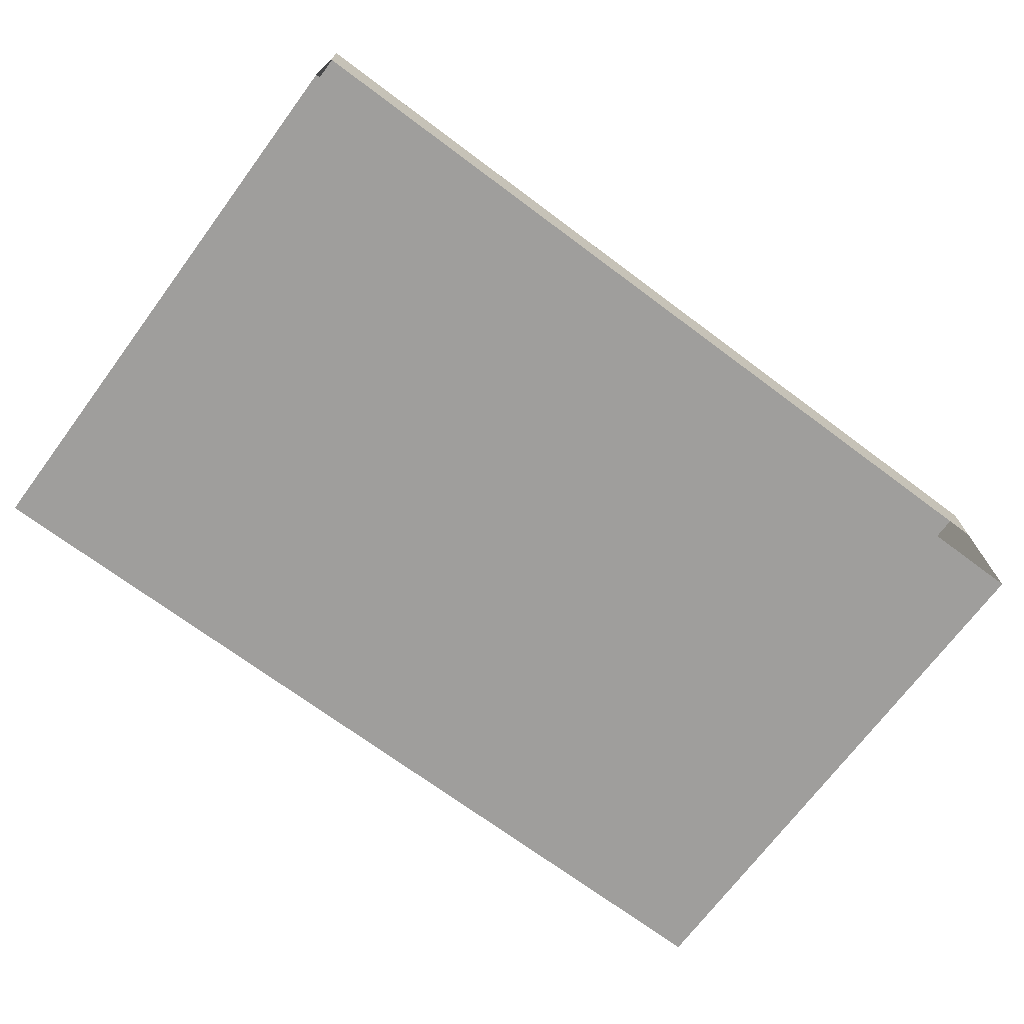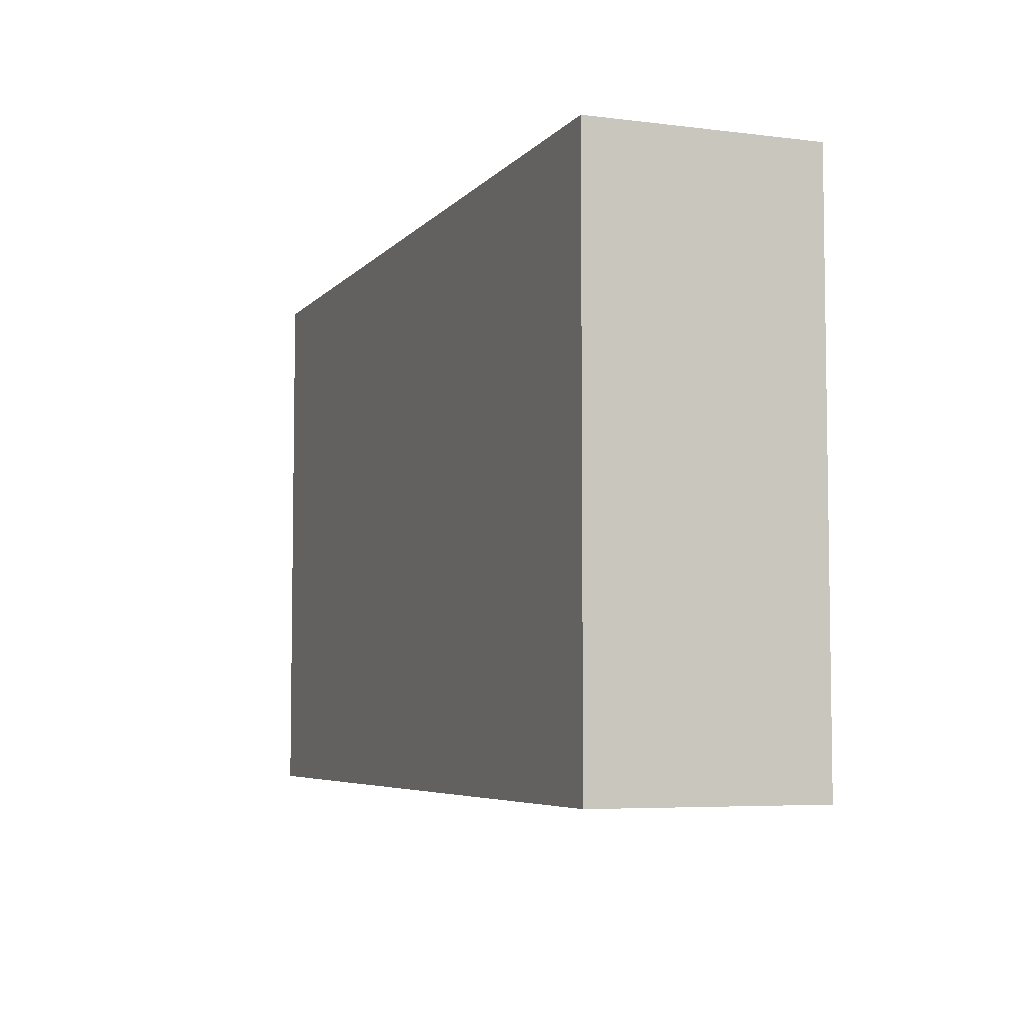
<metadata>
{"format":"obj","ext":"obj","renderer":"f3d","projection":"perspective","resolution":1024,"background":"white","views":[{"elev":-70.9,"azim":-36.7,"up":"+Z"},{"elev":-5.6,"azim":-111.0,"up":"+Y"}]}
</metadata>
<code>
g Wall A-16
v -2.714 0.8127 -0.1637
v -2.693 0.8127 -0.1453
v -2.752 0.6975 -0.09939
v -1.811 0.8127 -0.09939
v -1.841 0.5942 -0.09939
v -1.841 0.8127 -0.1341
v -1.841 0.8127 -0.1341
v -1.841 0.9185 -0.125
v -1.811 0.8127 -0.09939
v -2.693 0.8127 -0.1453
v -2.714 0.8127 -0.1637
v -2.752 0.9057 -0.1261
v -2.841 2.413 -0.1676
v -2.775 2.413 -0.1007
v -2.831 2.357 -0.1007
v -2.794 2.366 -0.1007
v -2.831 2.357 -0.1007
v -2.775 2.413 -0.1007
v -1 2.5 -0.214
v -0.786 2.5 0
v -1 2.286 0
v 0 0.225 -1
v 0 1.25 -0.3
v 0 1.25 -1
v 0 0.225 -0.3
v 0 0 -1
v 0 1.25 0
v 0 0 -0.3
v 0 0.225 0
v 0 0 0
v -4 1.25 -0.3
v -4 1.25 -1
v -4 2.5 -1
v -4 2.5 -0.3
v -4 1.25 0
v -4 2.5 0
v -1 1.25 -1
v 0 1.25 -1
v 0 2.5 -1
v -1 2.5 -1
v -3 1.25 -1
v -3 2.5 -1
v -4 1.25 -1
v -4 2.5 -1
v 0 1.25 -1
v 0 2.5 -0.3
v 0 2.5 -1
v 0 1.25 -0.3
v 0 2.5 0
v 0 1.25 0
v -4 0 -0.3
v -4 0 0
v -3 0 0
v -3 0 -0.3
v -1 0 0
v -1 0 -0.3
v 0 0 0
v 0 0 -0.3
v -3 2.5 -1
v -4 2.5 -0.3
v -4 2.5 -1
v -3 2.5 -0.3
v -4 2.5 0
v -3 2.5 0
v -1 2.5 -1
v -1 2.5 -0.3
v 0 2.5 -1
v 0 2.5 -0.3
v -1 2.5 -0.214
v 0 2.5 0
v -0.786 2.5 0
v -1 1.25 -0.3
v -3 1.25 -0.3
v -3 2.5 -0.3
v -1 2.5 -0.3
v -1 0.225 -0.3
v -3 0.225 -0.3
v -3 1.25 -0.3
v -1 1.25 -0.3
v -4 0.225 -1
v -3 1.25 -1
v -4 1.25 -1
v -3 0.225 -1
v -4 0 -1
v -1 1.25 -1
v -3 0 -1
v -1 0.225 -1
v 0 1.25 -1
v -1 0 -1
v 0 0.225 -1
v 0 0 -1
v -3 1.25 -0.3
v -3 1.25 0
v -3 2.5 0
v -3 2.5 -0.3
v -3 0.225 0
v -4 1.25 0
v -3 1.25 0
v -4 0.225 0
v -3 0 0
v -4 0 0
v -3 1.25 0
v -4 1.25 0
v -4 2.5 0
v -3 2.5 0
v 0 0.225 0
v -1 1.25 0
v 0 1.25 0
v -1 0.225 0
v 0 0 0
v -1 0 0
v -1 2.286 0
v -1 1.25 0
v -1 1.25 -0.3
v -1 2.5 -0.3
v -1 2.5 -0.214
v -3 0.225 -0.3
v -3 0.225 0
v -3 1.25 0
v -3 1.25 -0.3
v -0.786 2.5 0
v 0 2.5 0
v 0 1.25 0
v -1 1.25 0
v -1 2.286 0
v -1 1.25 -0.3
v -1 1.25 0
v -1 0.225 0
v -1 0.225 -0.3
v -4 1.25 -0.3
v -4 1.25 0
v -4 0.225 0
v -4 0.225 -0.3
v -4 1.25 -1
v -4 0 0
v -4 0.225 -1
v -4 0 -0.3
v -4 0 -1
v -3 0.225 0
v -3 0.225 -0.3
v -1 0.225 -0.3
v -1 0.225 0
v -1 0.225 0
v -1 0 0
v -3 0 0
v -3 0.225 0
v -2.766 2.338 -0.1007
v -2.766 2.338 -0.2691
v -2.766 1.437 -0.2691
v -2.766 1.437 -0.1007
v -2.841 1.362 -0.1007
v -2.831 2.357 -0.1007
v -2.794 2.366 -0.1007
v -2.766 1.437 -0.1007
v -2.766 2.338 -0.1007
v -1.234 1.437 -0.1007
v -2.775 2.413 -0.1007
v -1.159 1.362 -0.1007
v -1.234 2.338 -0.1007
v -1.159 2.413 -0.1007
v -2.841 1.362 -0.4417
v -2.841 1.362 -0.1007
v -1.159 1.362 -0.1007
v -1.159 1.362 -0.4417
v -1.159 1.362 -0.4417
v -1.159 1.362 -0.1007
v -1.159 2.413 -0.1007
v -1.159 2.413 -0.4417
v -2.841 2.413 -0.1676
v -2.841 2.413 -0.4417
v -1.159 2.413 -0.4417
v -1.159 2.413 -0.1007
v -2.775 2.413 -0.1007
v -2.831 2.357 -0.1007
v -2.841 1.362 -0.1007
v -2.841 1.362 -0.4417
v -2.841 2.413 -0.4417
v -2.841 2.413 -0.1676
v -1.234 1.437 -0.2691
v -2.766 1.437 -0.2691
v -2.766 2.338 -0.2691
v -1.234 2.338 -0.2691
v -2.766 1.437 -0.1007
v -2.766 1.437 -0.2691
v -1.234 1.437 -0.2691
v -1.234 1.437 -0.1007
v -1.234 1.437 -0.1007
v -1.234 1.437 -0.2691
v -1.234 2.338 -0.2691
v -1.234 2.338 -0.1007
v -1.234 2.338 -0.1007
v -1.234 2.338 -0.2691
v -2.766 2.338 -0.2691
v -2.766 2.338 -0.1007
v -2.022 1.41 -0.111
v -1.978 1.41 -0.111
v -1.978 1.41 -0.165
v -2.022 1.41 -0.165
v -2.022 2.385 -0.111
v -2.022 2.385 -0.165
v -1.978 2.385 -0.165
v -1.978 2.385 -0.111
v -1.978 1.41 -0.111
v -1.978 2.385 -0.111
v -1.978 2.385 -0.165
v -1.978 1.41 -0.165
v -1.978 1.41 -0.165
v -1.978 2.385 -0.165
v -2.022 2.385 -0.165
v -2.022 1.41 -0.165
v -2.022 1.41 -0.165
v -2.022 2.385 -0.165
v -2.022 2.385 -0.111
v -2.022 1.41 -0.111
v -2.022 1.41 -0.111
v -2.022 2.385 -0.111
v -1.978 2.385 -0.111
v -1.978 1.41 -0.111
v -1.57 1.41 -0.111
v -1.525 1.41 -0.111
v -1.525 1.41 -0.165
v -1.57 1.41 -0.165
v -1.57 2.385 -0.111
v -1.57 2.385 -0.165
v -1.525 2.385 -0.165
v -1.525 2.385 -0.111
v -1.525 1.41 -0.111
v -1.525 2.385 -0.111
v -1.525 2.385 -0.165
v -1.525 1.41 -0.165
v -1.525 1.41 -0.165
v -1.525 2.385 -0.165
v -1.57 2.385 -0.165
v -1.57 1.41 -0.165
v -1.57 1.41 -0.165
v -1.57 2.385 -0.165
v -1.57 2.385 -0.111
v -1.57 1.41 -0.111
v -1.57 1.41 -0.111
v -1.57 2.385 -0.111
v -1.525 2.385 -0.111
v -1.525 1.41 -0.111
v -2.481 1.41 -0.111
v -2.437 1.41 -0.111
v -2.437 1.41 -0.165
v -2.481 1.41 -0.165
v -2.481 2.385 -0.111
v -2.481 2.385 -0.165
v -2.437 2.385 -0.165
v -2.437 2.385 -0.111
v -2.437 1.41 -0.111
v -2.437 2.385 -0.111
v -2.437 2.385 -0.165
v -2.437 1.41 -0.165
v -2.437 1.41 -0.165
v -2.437 2.385 -0.165
v -2.481 2.385 -0.165
v -2.481 1.41 -0.165
v -2.481 1.41 -0.165
v -2.481 2.385 -0.165
v -2.481 2.385 -0.111
v -2.481 1.41 -0.111
v -2.481 1.41 -0.111
v -2.481 2.385 -0.111
v -2.437 2.385 -0.111
v -2.437 1.41 -0.111
v -2.259 1.693 -0.2261
v -2.071 1.656 -0.2261
v -2.029 1.732 -0.2261
v -2.17 1.856 -0.2261
v -2.314 1.769 -0.2261
v -2.264 1.856 -0.2261
v -2.461 1.693 -0.2261
v -2.664 1.667 -0.2261
v -2.663 1.664 -0.19
v -2.461 1.695 -0.19
v -2.422 1.967 -0.19
v -2.398 2.183 -0.19
v -2.331 2.183 -0.19
v -2.307 1.967 -0.19
v -2.398 1.914 -0.19
v -2.331 1.914 -0.19
v -2.431 1.856 -0.19
v -2.297 1.856 -0.19
v -2.398 1.798 -0.19
v -2.53 1.858 -0.19
v -2.331 1.798 -0.19
v -2.461 1.695 -0.19
v -2.697 1.746 -0.19
v -2.663 1.664 -0.19
v -2.257 1.697 -0.19
v -2.17 1.856 -0.19
v -2.072 1.653 -0.19
v -2.029 1.732 -0.19
v -2.414 1.769 -0.2261
v -2.398 1.798 -0.19
v -2.331 1.798 -0.19
v -2.314 1.769 -0.2261
v -2.414 1.942 -0.2261
v -2.398 1.914 -0.19
v -2.431 1.856 -0.19
v -2.464 1.856 -0.2261
v -2.264 1.856 -0.2261
v -2.297 1.856 -0.19
v -2.331 1.914 -0.19
v -2.314 1.942 -0.2261
v -2.314 2.183 -0.2261
v -2.331 2.183 -0.19
v -2.398 2.183 -0.19
v -2.414 2.183 -0.2261
v -2.307 1.967 -0.19
v -2.331 2.183 -0.19
v -2.314 2.183 -0.2261
v -2.278 1.99 -0.2261
v -2.278 1.99 -0.2261
v -2.314 2.183 -0.2261
v -2.414 2.183 -0.2261
v -2.45 1.99 -0.2261
v -2.314 1.942 -0.2261
v -2.414 1.942 -0.2261
v -2.45 1.99 -0.2261
v -2.414 2.183 -0.2261
v -2.398 2.183 -0.19
v -2.422 1.967 -0.19
v -2.414 1.942 -0.2261
v -2.45 1.99 -0.2261
v -2.422 1.967 -0.19
v -2.398 1.914 -0.19
v -2.331 1.914 -0.19
v -2.307 1.967 -0.19
v -2.278 1.99 -0.2261
v -2.314 1.942 -0.2261
v -2.697 1.746 -0.2261
v -2.697 1.746 -0.19
v -2.663 1.664 -0.19
v -2.664 1.667 -0.2261
v -2.53 1.858 -0.2261
v -2.697 1.746 -0.2261
v -2.664 1.667 -0.2261
v -2.461 1.693 -0.2261
v -2.464 1.856 -0.2261
v -2.414 1.769 -0.2261
v -2.53 1.858 -0.19
v -2.697 1.746 -0.19
v -2.697 1.746 -0.2261
v -2.53 1.858 -0.2261
v -2.431 1.856 -0.19
v -2.53 1.858 -0.19
v -2.53 1.858 -0.2261
v -2.464 1.856 -0.2261
v -2.414 1.769 -0.2261
v -2.461 1.693 -0.2261
v -2.461 1.695 -0.19
v -2.398 1.798 -0.19
v -2.071 1.656 -0.2261
v -2.072 1.653 -0.19
v -2.029 1.732 -0.19
v -2.029 1.732 -0.2261
v -2.257 1.697 -0.19
v -2.072 1.653 -0.19
v -2.071 1.656 -0.2261
v -2.259 1.693 -0.2261
v -2.17 1.856 -0.2261
v -2.029 1.732 -0.2261
v -2.029 1.732 -0.19
v -2.17 1.856 -0.19
v -2.264 1.856 -0.2261
v -2.17 1.856 -0.2261
v -2.17 1.856 -0.19
v -2.297 1.856 -0.19
v -2.331 1.798 -0.19
v -2.257 1.697 -0.19
v -2.259 1.693 -0.2261
v -2.314 1.769 -0.2261
v -1.676 1.778 -0.2261
v -1.574 1.615 -0.2261
v -1.49 1.637 -0.2261
v -1.497 1.825 -0.2261
v -1.659 1.871 -0.2261
v -1.562 1.894 -0.2261
v -1.815 1.925 -0.2261
v -1.973 2.054 -0.2261
v -1.974 2.052 -0.19
v -1.814 1.926 -0.19
v -1.589 2.085 -0.19
v -1.415 2.215 -0.19
v -1.369 2.167 -0.19
v -1.51 2.001 -0.19
v -1.611 2.031 -0.19
v -1.565 1.982 -0.19
v -1.676 2.015 -0.19
v -1.584 1.918 -0.19
v -1.695 1.951 -0.19
v -1.742 2.088 -0.19
v -1.649 1.902 -0.19
v -1.814 1.926 -0.19
v -1.938 2.133 -0.19
v -1.974 2.052 -0.19
v -1.672 1.779 -0.19
v -1.497 1.825 -0.19
v -1.577 1.615 -0.19
v -1.49 1.637 -0.19
v -1.727 1.943 -0.2261
v -1.695 1.951 -0.19
v -1.649 1.902 -0.19
v -1.659 1.871 -0.2261
v -1.601 2.062 -0.2261
v -1.611 2.031 -0.19
v -1.676 2.015 -0.19
v -1.699 2.039 -0.2261
v -1.562 1.894 -0.2261
v -1.584 1.918 -0.19
v -1.565 1.982 -0.19
v -1.533 1.989 -0.2261
v -1.358 2.155 -0.2261
v -1.369 2.167 -0.19
v -1.415 2.215 -0.19
v -1.427 2.227 -0.2261
v -1.51 2.001 -0.19
v -1.369 2.167 -0.19
v -1.358 2.155 -0.2261
v -1.474 1.996 -0.2261
v -1.474 1.996 -0.2261
v -1.358 2.155 -0.2261
v -1.427 2.227 -0.2261
v -1.592 2.121 -0.2261
v -1.533 1.989 -0.2261
v -1.601 2.062 -0.2261
v -1.592 2.121 -0.2261
v -1.427 2.227 -0.2261
v -1.415 2.215 -0.19
v -1.589 2.085 -0.19
v -1.601 2.062 -0.2261
v -1.592 2.121 -0.2261
v -1.589 2.085 -0.19
v -1.611 2.031 -0.19
v -1.565 1.982 -0.19
v -1.51 2.001 -0.19
v -1.474 1.996 -0.2261
v -1.533 1.989 -0.2261
v -1.938 2.133 -0.2261
v -1.938 2.133 -0.19
v -1.974 2.052 -0.19
v -1.973 2.054 -0.2261
v -1.742 2.088 -0.2261
v -1.938 2.133 -0.2261
v -1.973 2.054 -0.2261
v -1.815 1.925 -0.2261
v -1.699 2.039 -0.2261
v -1.727 1.943 -0.2261
v -1.742 2.088 -0.19
v -1.938 2.133 -0.19
v -1.938 2.133 -0.2261
v -1.742 2.088 -0.2261
v -1.676 2.015 -0.19
v -1.742 2.088 -0.19
v -1.742 2.088 -0.2261
v -1.699 2.039 -0.2261
v -1.727 1.943 -0.2261
v -1.815 1.925 -0.2261
v -1.814 1.926 -0.19
v -1.695 1.951 -0.19
v -1.574 1.615 -0.2261
v -1.577 1.615 -0.19
v -1.49 1.637 -0.19
v -1.49 1.637 -0.2261
v -1.672 1.779 -0.19
v -1.577 1.615 -0.19
v -1.574 1.615 -0.2261
v -1.676 1.778 -0.2261
v -1.497 1.825 -0.2261
v -1.49 1.637 -0.2261
v -1.49 1.637 -0.19
v -1.497 1.825 -0.19
v -1.562 1.894 -0.2261
v -1.497 1.825 -0.2261
v -1.497 1.825 -0.19
v -1.584 1.918 -0.19
v -1.649 1.902 -0.19
v -1.672 1.779 -0.19
v -1.676 1.778 -0.2261
v -1.659 1.871 -0.2261
v -2.752 0.1915 -0.09939
v -2.134 0.1915 -0.09939
v -2.134 0.1915 -0.3994
v -2.752 0.1915 -0.3994
v -2.134 1.107 -0.1837
v -2.134 1.121 -0.1942
v -2.134 1.128 -0.3994
v -2.134 0.8127 -0.09939
v -2.134 0.8127 -0.3994
v -2.134 0.1915 -0.09939
v -2.134 0.1915 -0.3994
v -2.752 0.6975 -0.09939
v -2.752 0.1915 -0.09939
v -2.752 0.1915 -0.3994
v -2.752 0.8127 -0.3994
v -2.714 0.8127 -0.1637
v -2.58 0.3641 -0.09939
v -2.58 0.6401 -0.09939
v -2.306 0.6401 -0.09939
v -2.306 0.3641 -0.09939
v -2.134 0.1915 -0.3994
v -2.752 0.8127 -0.3994
v -2.752 0.1915 -0.3994
v -2.134 0.8127 -0.3994
v -2.752 1.128 -0.3994
v -2.134 1.128 -0.3994
v -2.752 0.9057 -0.1261
v -2.714 0.8127 -0.1637
v -2.752 0.8127 -0.3994
v -2.752 1.128 -0.3994
v -2.752 1.115 -0.1861
v -2.752 1.128 -0.199
v -2.752 1.128 -0.199
v -2.752 1.128 -0.3994
v -2.134 1.128 -0.3994
v -2.134 1.121 -0.1942
v -2.752 1.115 -0.1861
v -2.752 1.128 -0.199
v -2.134 1.121 -0.1942
v -2.134 1.107 -0.1837
v -1.841 0.1915 -0.09939
v -1.222 0.1915 -0.09939
v -1.222 0.1915 -0.3994
v -1.841 0.1915 -0.3994
v -1.222 1.115 -0.1861
v -1.222 1.128 -0.199
v -1.222 1.128 -0.3994
v -1.222 0.8127 -0.09939
v -1.222 0.8127 -0.3994
v -1.222 0.1915 -0.09939
v -1.222 0.1915 -0.3994
v -1.841 0.5942 -0.09939
v -1.841 0.1915 -0.09939
v -1.841 0.1915 -0.3994
v -1.841 0.8127 -0.3994
v -1.841 0.8127 -0.1341
v -1.841 0.9185 -0.125
v -1.841 1.128 -0.3994
v -1.841 1.105 -0.1829
v -1.841 1.123 -0.1953
v -1.657 0.6358 -0.09939
v -1.399 0.6358 -0.09939
v -1.399 0.3684 -0.09939
v -1.664 0.3684 -0.09939
v -1.664 0.5819 -0.09939
v -1.222 0.1915 -0.3994
v -1.841 0.8127 -0.3994
v -1.841 0.1915 -0.3994
v -1.222 0.8127 -0.3994
v -1.841 1.128 -0.3994
v -1.222 1.128 -0.3994
v -1.841 1.123 -0.1953
v -1.841 1.128 -0.3994
v -1.222 1.128 -0.3994
v -1.222 1.128 -0.199
v -1.841 1.105 -0.1829
v -1.841 1.123 -0.1953
v -1.222 1.128 -0.199
v -1.222 1.115 -0.1861
v -2.58 0.6401 -0.09939
v -2.752 0.6975 -0.09939
v -2.693 0.8127 -0.1453
v -2.306 0.6401 -0.09939
v -2.134 0.8127 -0.09939
v -2.752 1.115 -0.1861
v -2.134 1.107 -0.1837
v -2.693 0.8127 -0.1453
v -2.752 0.9057 -0.1261
v -2.58 0.3641 -0.09939
v -2.752 0.6975 -0.09939
v -2.58 0.6401 -0.09939
v -2.752 0.1915 -0.09939
v -2.306 0.3641 -0.09939
v -2.134 0.1915 -0.09939
v -2.306 0.6401 -0.09939
v -2.134 0.8127 -0.09939
v -1.841 1.105 -0.1829
v -1.222 1.115 -0.1861
v -1.222 0.8127 -0.09939
v -1.811 0.8127 -0.09939
v -1.841 0.9185 -0.125
v -1.399 0.3684 -0.09939
v -1.841 0.1915 -0.09939
v -1.664 0.3684 -0.09939
v -1.222 0.1915 -0.09939
v -1.399 0.6358 -0.09939
v -1.399 0.3684 -0.09939
v -1.222 0.8127 -0.09939
v -1.657 0.6358 -0.09939
v -1.811 0.8127 -0.09939
v -1.664 0.5819 -0.09939
v -1.841 0.5942 -0.09939
v -1.664 0.3684 -0.09939
v -1.841 0.1915 -0.09939
g Wall A-16_0
f 3 2 1
f 6 5 4
f 9 8 7
f 12 11 10
f 15 14 13
f 18 17 16
f 21 20 19
f 24 23 22
f 23 25 22
f 22 25 26
f 23 27 25
f 25 28 26
f 27 29 25
f 25 29 28
f 29 30 28
f 33 32 31
f 34 33 31
f 31 35 34
f 35 36 34
f 39 38 37
f 40 39 37
f 40 37 41
f 42 40 41
f 42 41 43
f 44 42 43
f 47 46 45
f 46 48 45
f 46 49 48
f 49 50 48
f 53 52 51
f 54 53 51
f 55 53 54
f 56 55 54
f 57 55 56
f 58 57 56
f 61 60 59
f 60 62 59
f 60 63 62
f 63 64 62
f 59 62 65
f 62 66 65
f 65 66 67
f 66 68 67
f 68 66 69
f 69 70 68
f 69 71 70
f 74 73 72
f 75 74 72
f 78 77 76
f 79 78 76
f 82 81 80
f 81 83 80
f 80 83 84
f 81 85 83
f 83 86 84
f 85 87 83
f 83 87 86
f 85 88 87
f 87 89 86
f 88 90 87
f 87 90 89
f 90 91 89
f 94 93 92
f 95 94 92
f 98 97 96
f 97 99 96
f 96 99 100
f 99 101 100
f 104 103 102
f 105 104 102
f 108 107 106
f 107 109 106
f 106 109 110
f 109 111 110
f 114 113 112
f 112 115 114
f 112 116 115
f 119 118 117
f 120 119 117
f 123 122 121
f 121 124 123
f 121 125 124
f 128 127 126
f 129 128 126
f 132 131 130
f 133 132 130
f 130 134 133
f 135 132 133
f 134 136 133
f 137 135 133
f 133 136 137
f 136 138 137
f 141 140 139
f 142 141 139
f 145 144 143
f 146 145 143
f 149 148 147
f 150 149 147
f 153 152 151
f 153 151 154
f 154 155 153
f 154 151 156
f 157 153 155
f 151 158 156
f 157 155 159
f 156 158 159
f 159 160 157
f 158 160 159
f 163 162 161
f 164 163 161
f 167 166 165
f 168 167 165
f 171 170 169
f 169 172 171
f 169 173 172
f 176 175 174
f 174 177 176
f 174 178 177
f 181 180 179
f 182 181 179
f 185 184 183
f 186 185 183
f 189 188 187
f 190 189 187
f 193 192 191
f 194 193 191
f 197 196 195
f 198 197 195
f 201 200 199
f 202 201 199
f 205 204 203
f 206 205 203
f 209 208 207
f 210 209 207
f 213 212 211
f 214 213 211
f 217 216 215
f 218 217 215
f 221 220 219
f 222 221 219
f 225 224 223
f 226 225 223
f 229 228 227
f 230 229 227
f 233 232 231
f 234 233 231
f 237 236 235
f 238 237 235
f 241 240 239
f 242 241 239
f 245 244 243
f 246 245 243
f 249 248 247
f 250 249 247
f 253 252 251
f 254 253 251
f 257 256 255
f 258 257 255
f 261 260 259
f 262 261 259
f 265 264 263
f 266 265 263
f 269 268 267
f 270 269 267
f 270 267 271
f 272 270 271
f 275 274 273
f 276 275 273
f 279 278 277
f 280 279 277
f 280 277 281
f 282 280 281
f 281 283 282
f 283 284 282
f 284 283 285
f 283 286 285
f 287 284 285
f 286 288 285
f 286 289 288
f 289 290 288
f 287 291 284
f 291 292 284
f 291 293 292
f 293 294 292
f 297 296 295
f 298 297 295
f 301 300 299
f 302 301 299
f 305 304 303
f 306 305 303
f 309 308 307
f 310 309 307
f 313 312 311
f 314 313 311
f 317 316 315
f 318 317 315
f 318 315 319
f 320 318 319
f 323 322 321
f 324 323 321
f 327 326 325
f 328 327 325
f 331 330 329
f 332 331 329
f 335 334 333
f 336 335 333
f 339 338 337
f 340 339 337
f 340 337 341
f 342 340 341
f 345 344 343
f 346 345 343
f 349 348 347
f 350 349 347
f 353 352 351
f 354 353 351
f 357 356 355
f 358 357 355
f 361 360 359
f 362 361 359
f 365 364 363
f 366 365 363
f 369 368 367
f 370 369 367
f 373 372 371
f 374 373 371
f 377 376 375
f 378 377 375
f 378 375 379
f 380 378 379
f 383 382 381
f 384 383 381
f 387 386 385
f 388 387 385
f 388 385 389
f 390 388 389
f 389 391 390
f 391 392 390
f 392 391 393
f 391 394 393
f 395 392 393
f 394 396 393
f 394 397 396
f 397 398 396
f 395 399 392
f 399 400 392
f 399 401 400
f 401 402 400
f 405 404 403
f 406 405 403
f 409 408 407
f 410 409 407
f 413 412 411
f 414 413 411
f 417 416 415
f 418 417 415
f 421 420 419
f 422 421 419
f 425 424 423
f 426 425 423
f 426 423 427
f 428 426 427
f 431 430 429
f 432 431 429
f 435 434 433
f 436 435 433
f 439 438 437
f 440 439 437
f 443 442 441
f 444 443 441
f 447 446 445
f 448 447 445
f 448 445 449
f 450 448 449
f 453 452 451
f 454 453 451
f 457 456 455
f 458 457 455
f 461 460 459
f 462 461 459
f 465 464 463
f 466 465 463
f 469 468 467
f 470 469 467
f 473 472 471
f 474 473 471
f 477 476 475
f 478 477 475
f 481 480 479
f 482 481 479
f 485 484 483
f 486 485 483
f 489 488 487
f 489 487 490
f 490 491 489
f 491 490 492
f 493 491 492
f 496 495 494
f 494 497 496
f 494 498 497
f 501 500 499
f 502 501 499
f 505 504 503
f 504 506 503
f 504 507 506
f 507 508 506
f 511 510 509
f 509 512 511
f 509 513 512
f 513 514 512
f 517 516 515
f 518 517 515
f 521 520 519
f 522 521 519
f 525 524 523
f 526 525 523
f 529 528 527
f 529 527 530
f 530 531 529
f 531 530 532
f 533 531 532
f 536 535 534
f 534 537 536
f 534 538 537
f 537 538 539
f 539 540 537
f 539 541 540
f 541 542 540
f 545 544 543
f 543 546 545
f 543 547 546
f 550 549 548
f 549 551 548
f 549 552 551
f 552 553 551
f 556 555 554
f 557 556 554
f 560 559 558
f 561 560 558
f 564 563 562
f 564 562 565
f 565 566 564
f 566 568 567
f 567 569 566
f 567 570 569
f 573 572 571
f 572 574 571
f 571 574 575
f 574 576 575
f 575 576 577
f 576 578 577
f 581 580 579
f 579 582 581
f 579 583 582
f 586 585 584
f 585 587 584
f 589 587 588
f 587 590 588
f 588 590 591
f 590 592 591
f 591 592 593
f 592 594 593
f 593 594 595
f 594 596 595

</code>
